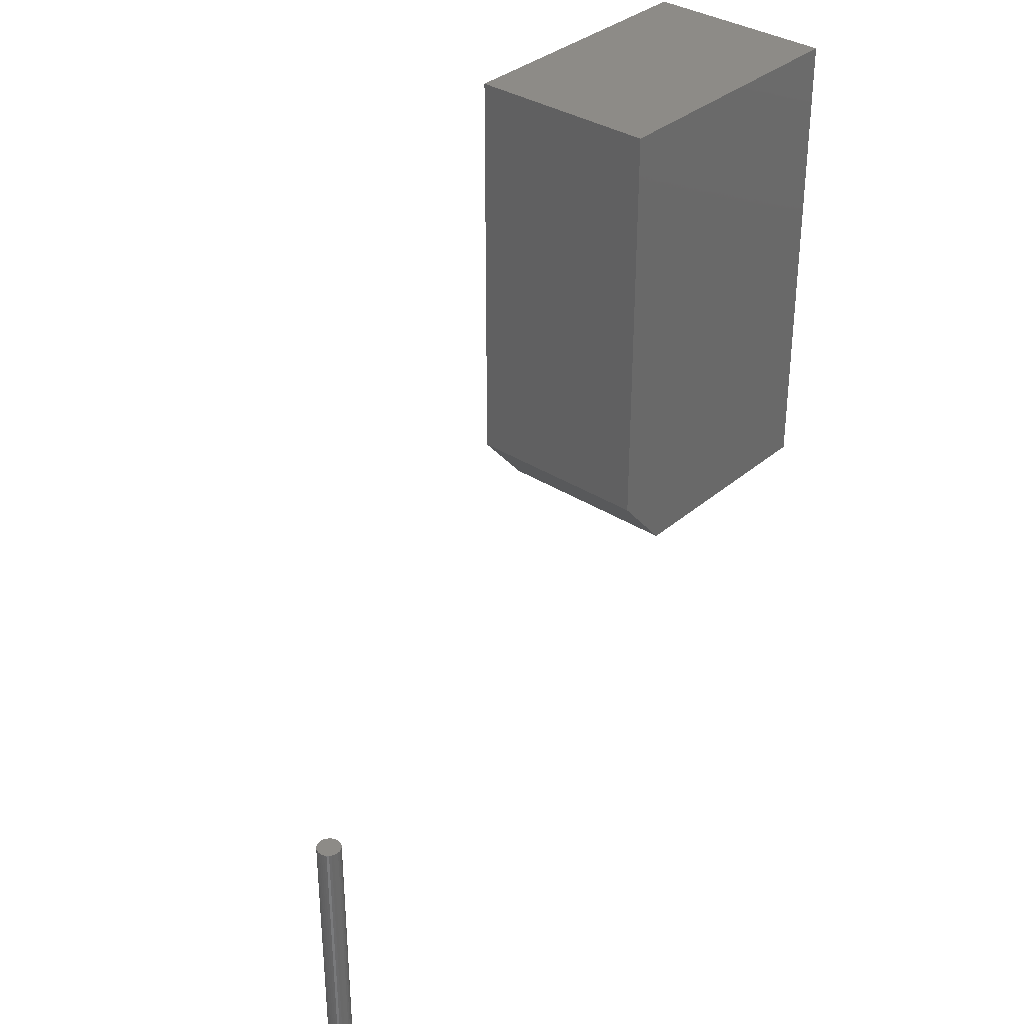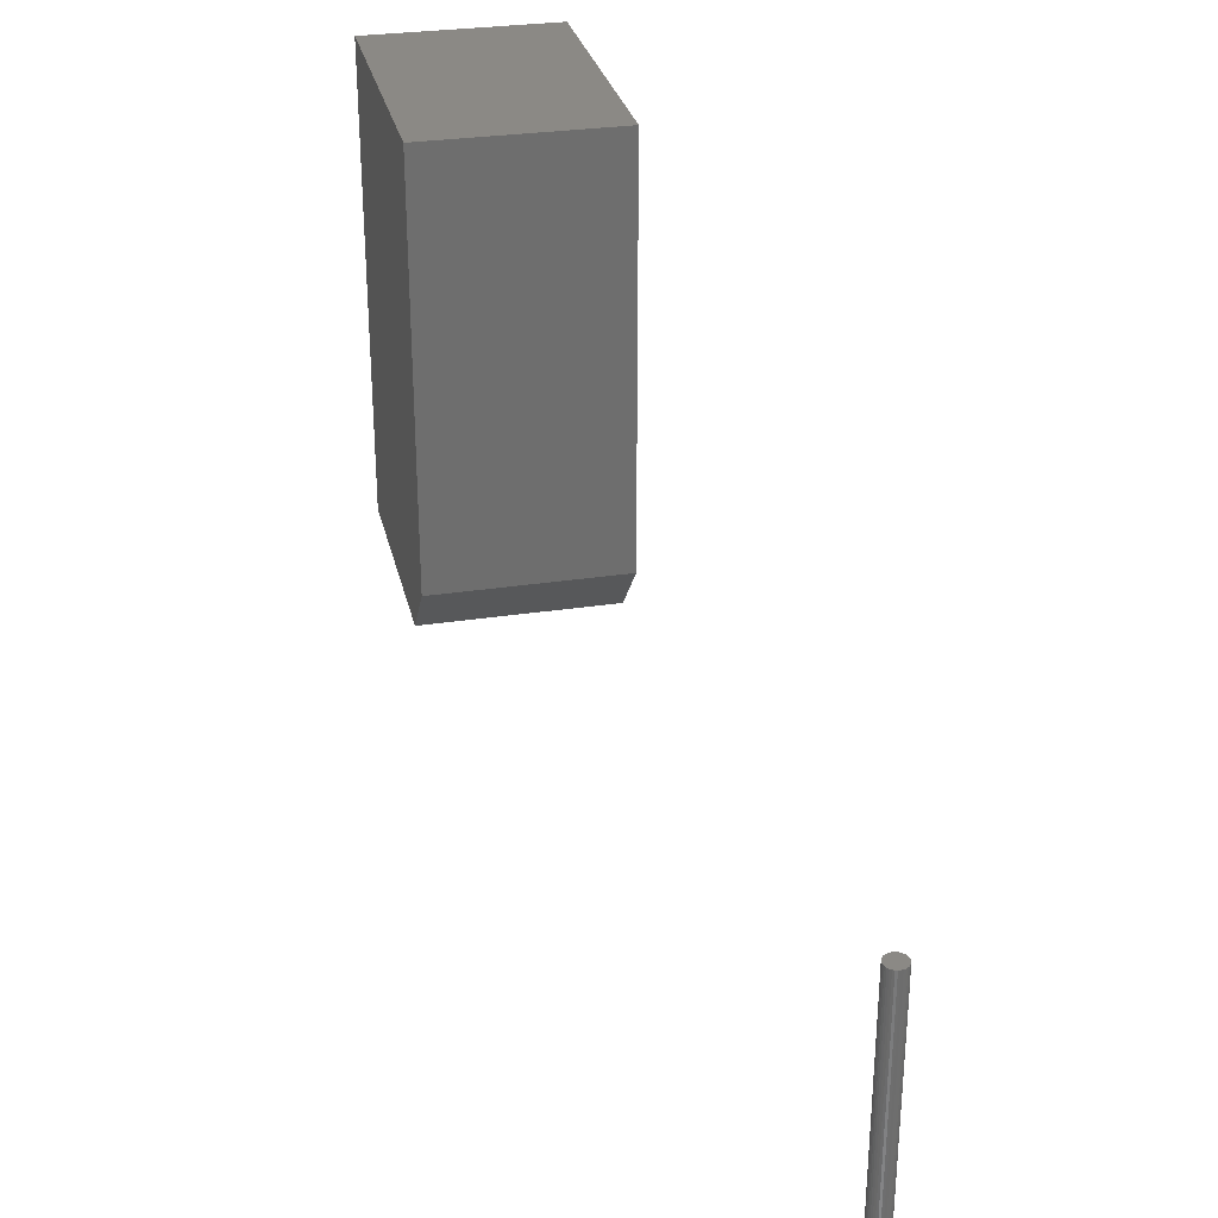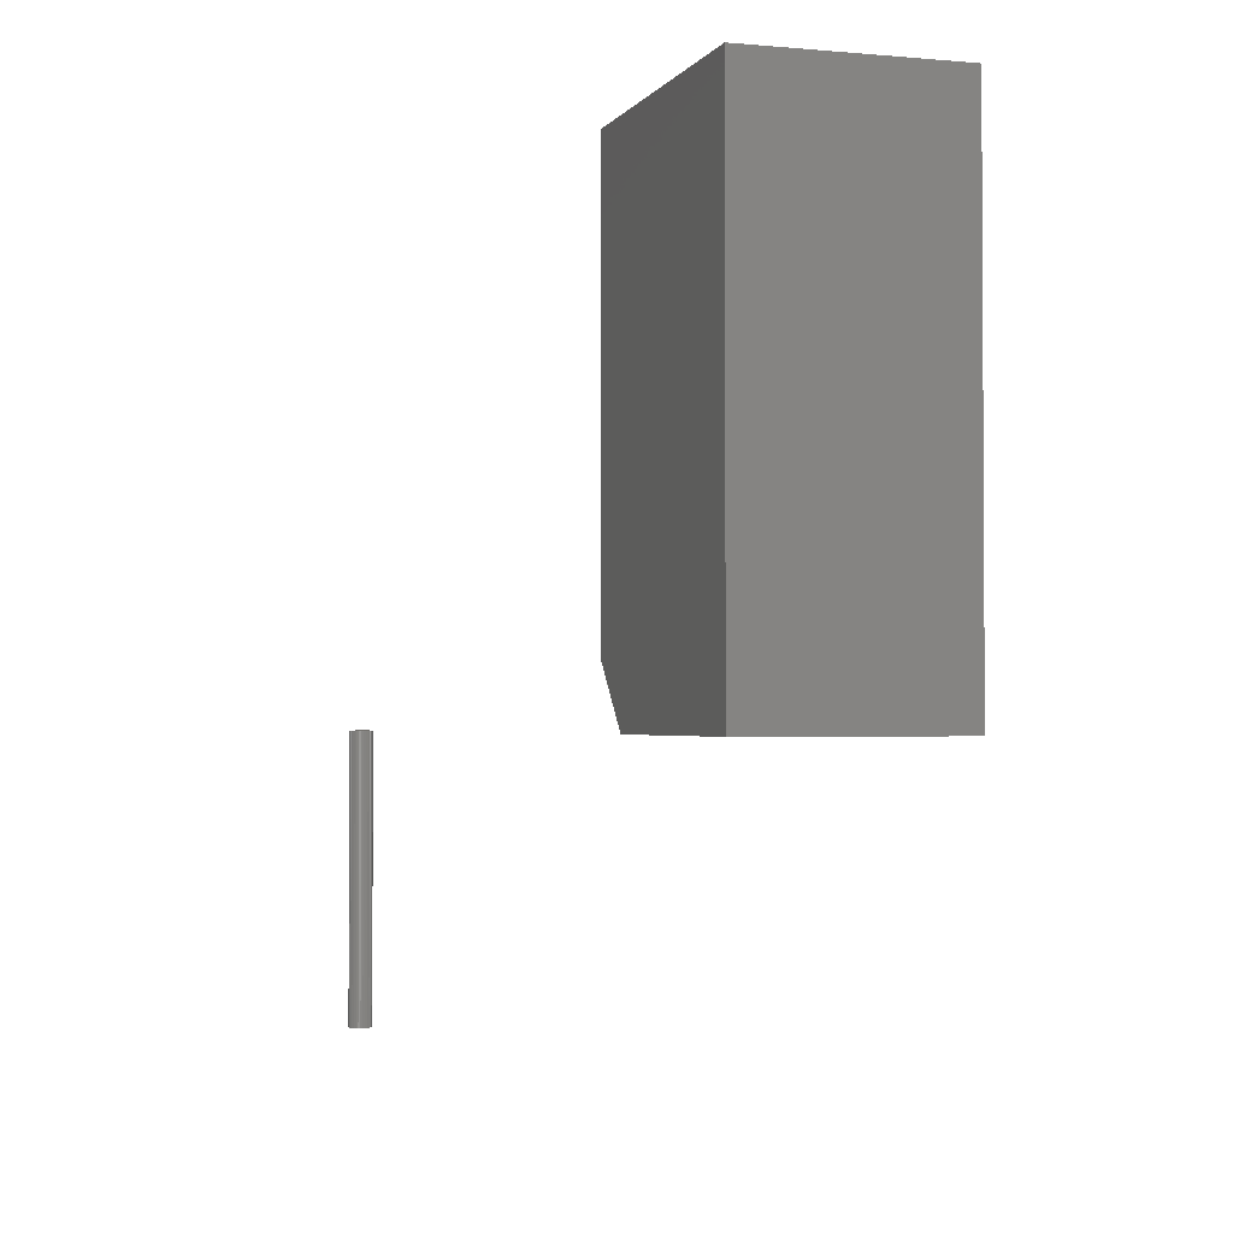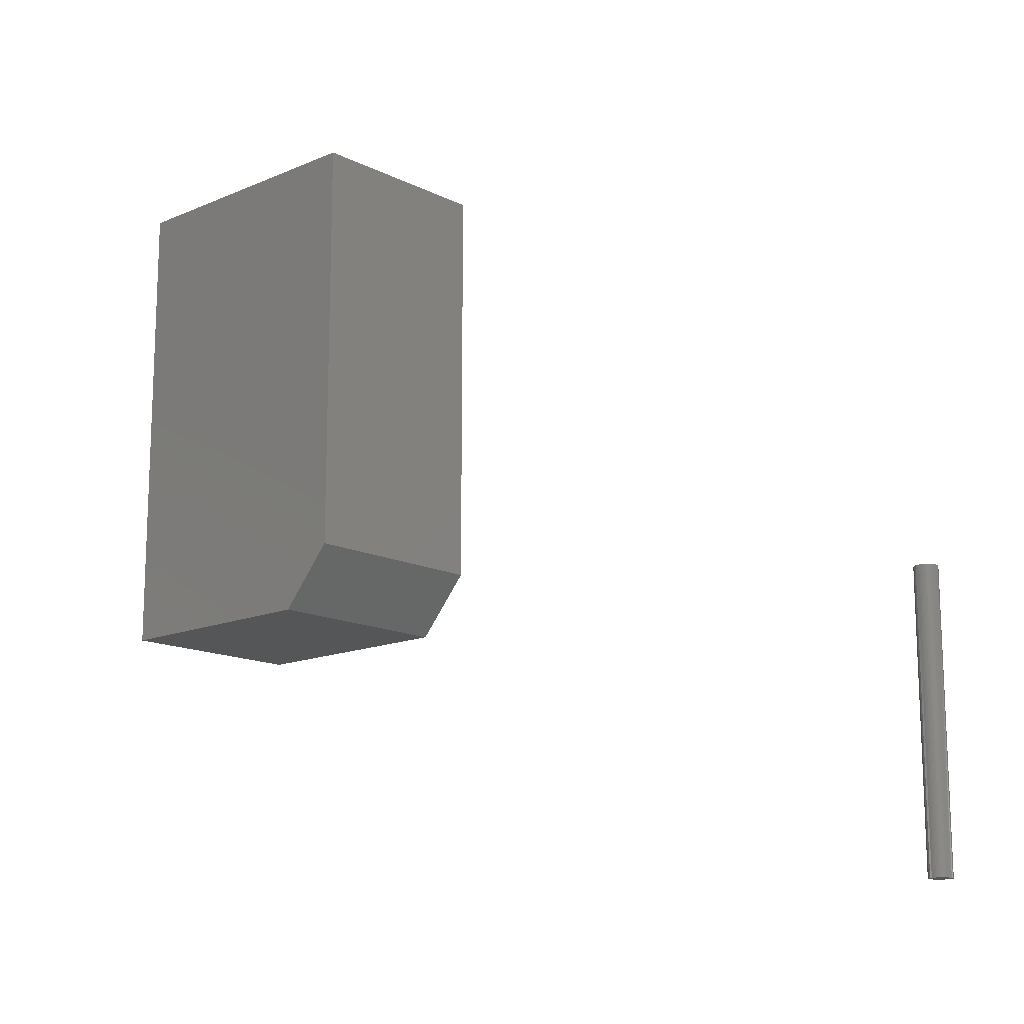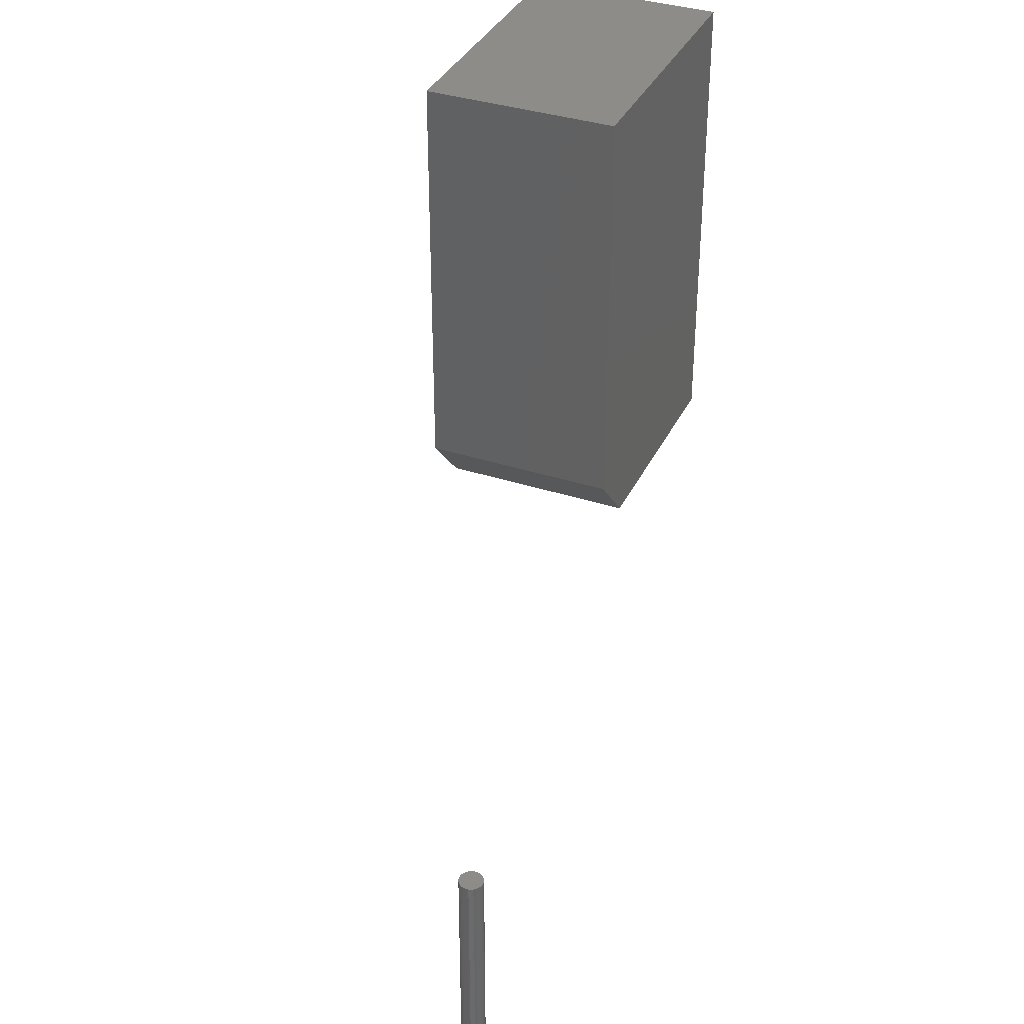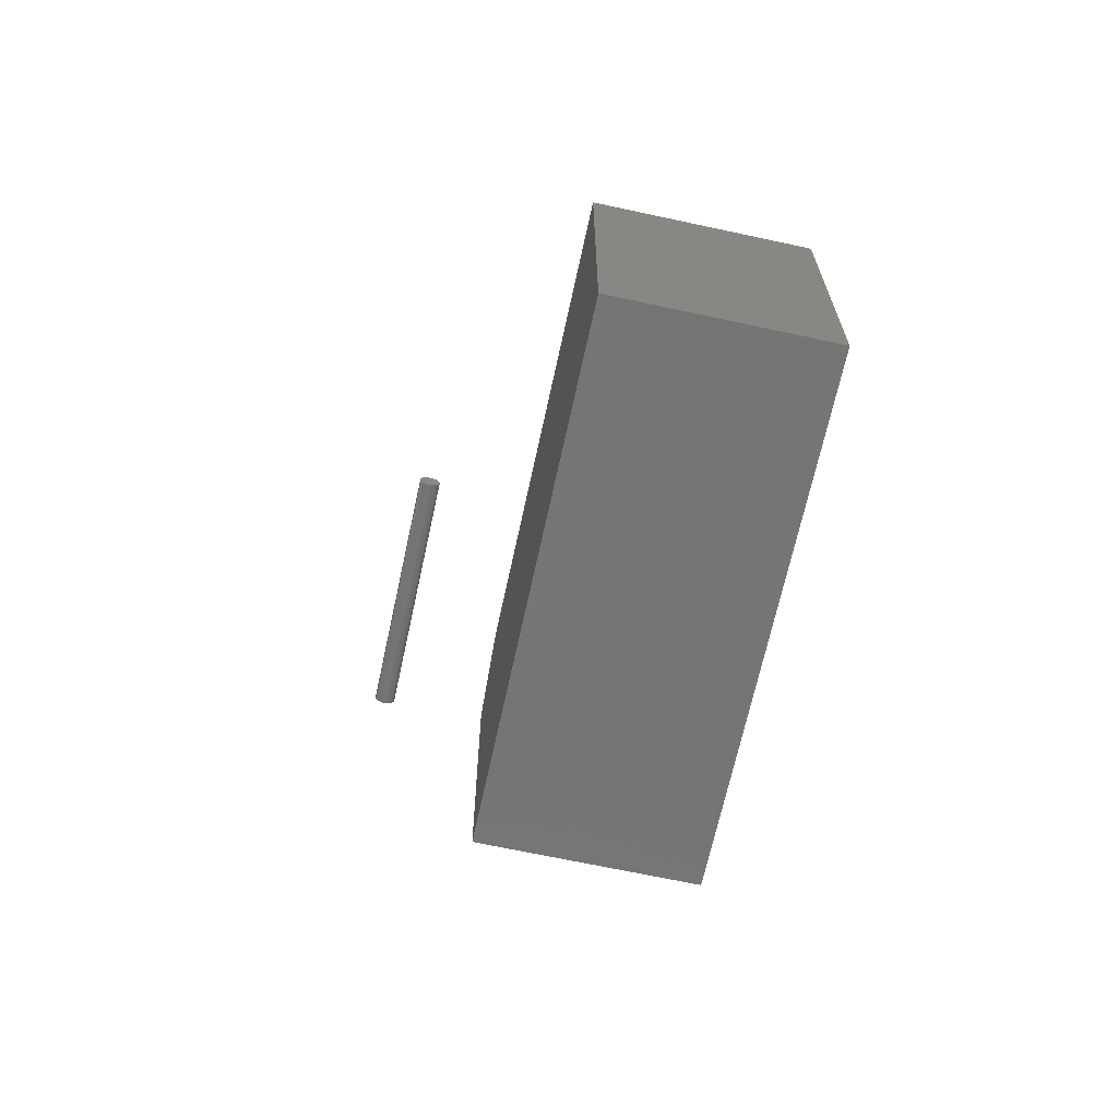
<metadata>
{"format":"stl","ext":"stl","renderer":"f3d","projection":"perspective","resolution":1024,"background":"white","views":[{"elev":34.2,"azim":-139.0,"up":"+Z"},{"elev":29.7,"azim":167.4,"up":"+Z"},{"elev":-2.1,"azim":-17.7,"up":"+Z"},{"elev":-14.5,"azim":132.9,"up":"+Z"},{"elev":36.1,"azim":-156.9,"up":"+Z"},{"elev":-67.6,"azim":-12.2,"up":"+Y"}]}
</metadata>
<code>
# stl→obj: 74 verts, 140 faces
v 0.1016 -0.45 0.5
v 0.1016 -0.75 0.5
v 0.1016 -0.45 0.0625
v 0.1016 -0.75 0
v 0.1016 -0.5047 -1.502e-17
v -0.1016 -0.5047 -1.502e-17
v -0.1016 -0.75 0
v -0.1016 -0.45 0.0625
v -0.1016 -0.75 0.5
v -0.1016 -0.45 0.5
v -0.1751 0.1021 -0.2969
v -0.1918 0.1021 -0.2969
v -0.1769 0.1036 -0.2969
v -0.1933 0.1003 -0.2969
v -0.1736 0.1003 -0.2969
v -0.1944 0.09828 -0.2969
v -0.1725 0.09828 -0.2969
v -0.1736 0.08717 -0.2969
v -0.1933 0.08717 -0.2969
v -0.1725 0.08922 -0.2969
v -0.1918 0.08538 -0.2969
v -0.1751 0.08538 -0.2969
v -0.19 0.0839 -0.2969
v -0.19 0.1036 -0.2969
v -0.188 0.1047 -0.2969
v -0.1858 0.1054 -0.2969
v -0.1835 0.1056 -0.2969
v -0.1812 0.1054 -0.2969
v -0.1789 0.1047 -0.2969
v -0.1769 0.0839 -0.2969
v -0.1789 0.08281 -0.2969
v -0.1812 0.08214 -0.2969
v -0.1835 0.08191 -0.2969
v -0.1858 0.08214 -0.2969
v -0.188 0.08281 -0.2969
v -0.1944 0.08922 -0.2969
v -0.1951 0.09144 -0.2969
v -0.1719 0.09144 -0.2969
v -0.1953 0.09375 -0.2969
v -0.1716 0.09375 -0.2969
v -0.1951 0.09606 -0.2969
v -0.1719 0.09606 -0.2969
v -0.1769 0.1036 0
v -0.1918 0.1021 0
v -0.1751 0.1021 0
v -0.1933 0.1003 0
v -0.1736 0.1003 0
v -0.1944 0.09828 0
v -0.1725 0.09828 0
v -0.1725 0.08922 0
v -0.1933 0.08717 0
v -0.1736 0.08717 0
v -0.1918 0.08538 0
v -0.1751 0.08538 0
v -0.19 0.0839 0
v -0.19 0.1036 0
v -0.1789 0.1047 0
v -0.1812 0.1054 0
v -0.1835 0.1056 0
v -0.1858 0.1054 0
v -0.188 0.1047 0
v -0.1769 0.0839 0
v -0.188 0.08281 0
v -0.1858 0.08214 0
v -0.1835 0.08191 0
v -0.1812 0.08214 0
v -0.1789 0.08281 0
v -0.1719 0.09606 0
v -0.1951 0.09606 0
v -0.1716 0.09375 0
v -0.1953 0.09375 0
v -0.1719 0.09144 0
v -0.1951 0.09144 0
v -0.1944 0.08922 0
f 1 2 3
f 3 2 4
f 3 4 5
f 6 7 8
f 8 7 9
f 8 9 10
f 3 8 1
f 1 8 10
f 4 7 5
f 5 7 6
f 5 6 3
f 3 6 8
f 2 9 4
f 4 9 7
f 1 10 2
f 2 10 9
f 11 12 13
f 11 14 12
f 15 14 11
f 16 14 15
f 17 16 15
f 18 19 20
f 21 19 18
f 22 21 18
f 22 23 21
f 24 25 26
f 24 26 27
f 24 27 28
f 24 28 29
f 24 29 13
f 24 13 12
f 30 31 32
f 30 32 33
f 30 33 34
f 30 34 35
f 30 35 23
f 30 23 22
f 19 36 20
f 20 36 37
f 20 37 38
f 38 37 39
f 38 39 40
f 40 39 41
f 40 41 42
f 42 41 16
f 42 16 17
f 43 44 45
f 44 46 45
f 45 46 47
f 47 46 48
f 47 48 49
f 50 51 52
f 52 51 53
f 52 53 54
f 53 55 54
f 56 44 43
f 56 43 57
f 56 57 58
f 56 58 59
f 56 59 60
f 56 60 61
f 62 54 55
f 62 55 63
f 62 63 64
f 62 64 65
f 62 65 66
f 62 66 67
f 49 48 68
f 68 48 69
f 68 69 70
f 70 69 71
f 70 71 72
f 72 71 73
f 72 73 50
f 50 73 74
f 50 74 51
f 40 70 38
f 38 70 72
f 38 72 20
f 20 72 50
f 20 50 18
f 18 50 52
f 18 52 22
f 22 52 54
f 22 54 30
f 30 54 62
f 30 62 31
f 31 62 67
f 31 67 32
f 32 67 66
f 32 66 33
f 33 66 65
f 33 65 34
f 34 65 64
f 34 64 35
f 35 64 63
f 35 63 23
f 23 63 55
f 23 55 21
f 21 55 53
f 21 53 19
f 19 53 51
f 19 51 36
f 36 51 74
f 36 74 37
f 37 74 73
f 37 73 39
f 39 73 71
f 39 71 41
f 41 71 69
f 41 69 16
f 16 69 48
f 16 48 14
f 14 48 46
f 14 46 12
f 12 46 44
f 12 44 24
f 24 44 56
f 24 56 25
f 25 56 61
f 25 61 26
f 26 61 60
f 26 60 27
f 27 60 59
f 27 59 28
f 28 59 58
f 28 58 29
f 29 58 57
f 29 57 13
f 13 57 43
f 13 43 11
f 11 43 45
f 11 45 15
f 15 45 47
f 15 47 17
f 17 47 49
f 17 49 42
f 42 49 68
f 42 68 40
f 40 68 70

</code>
